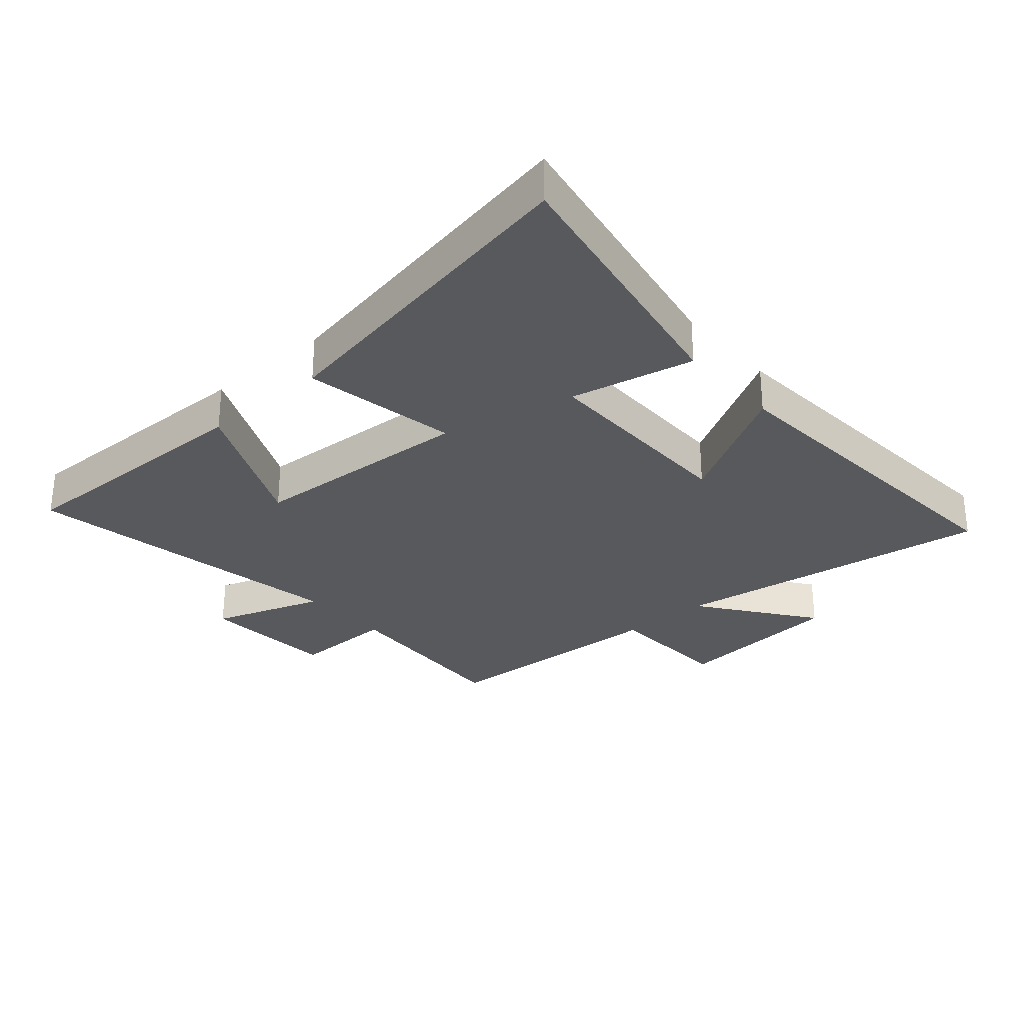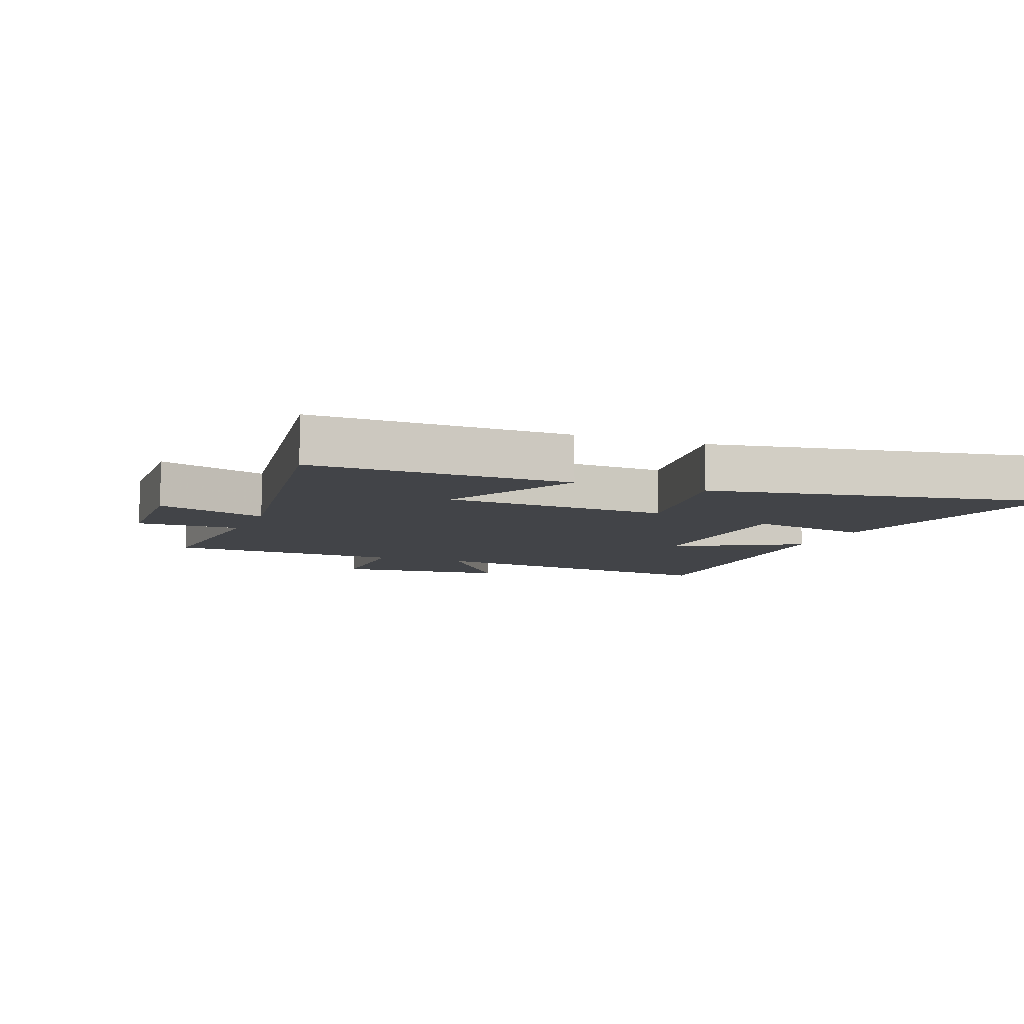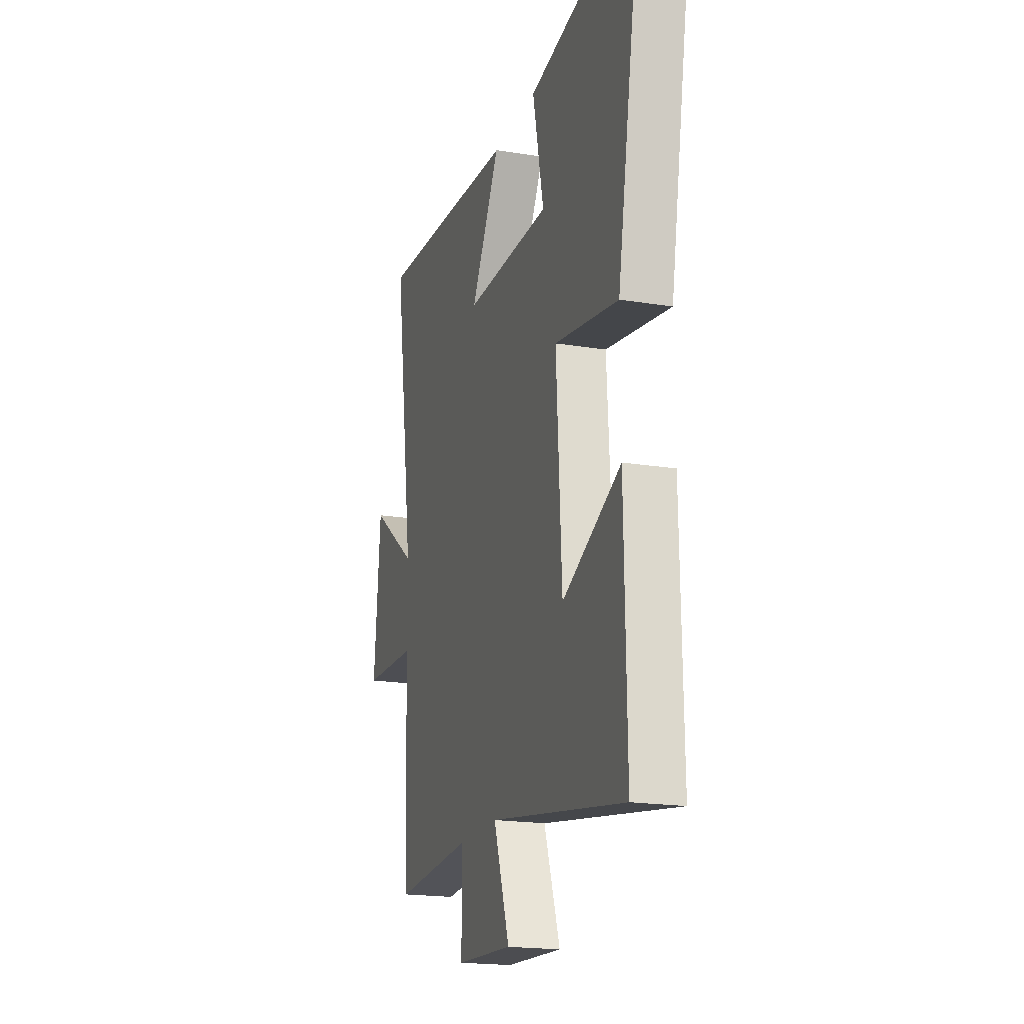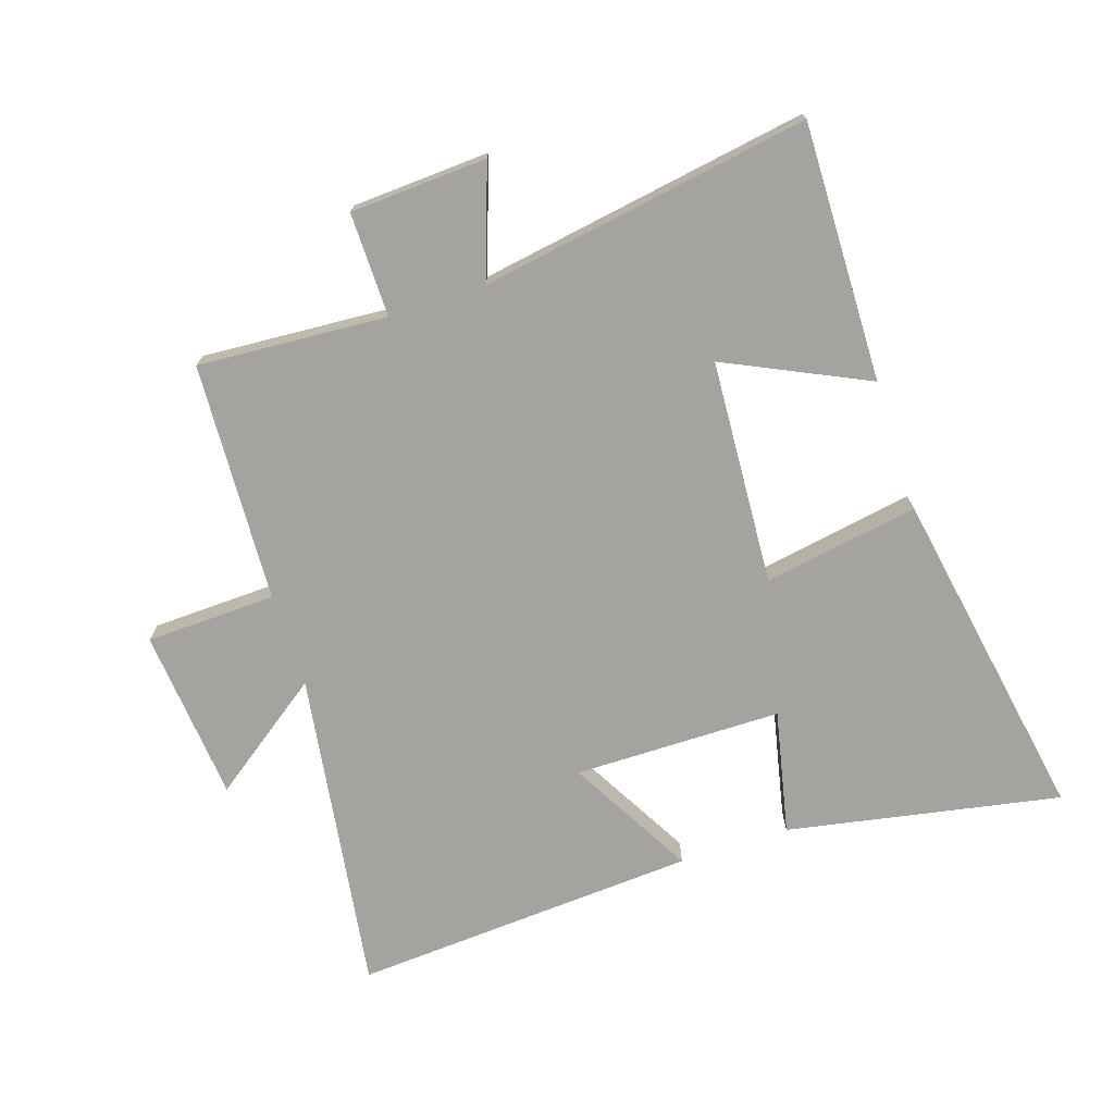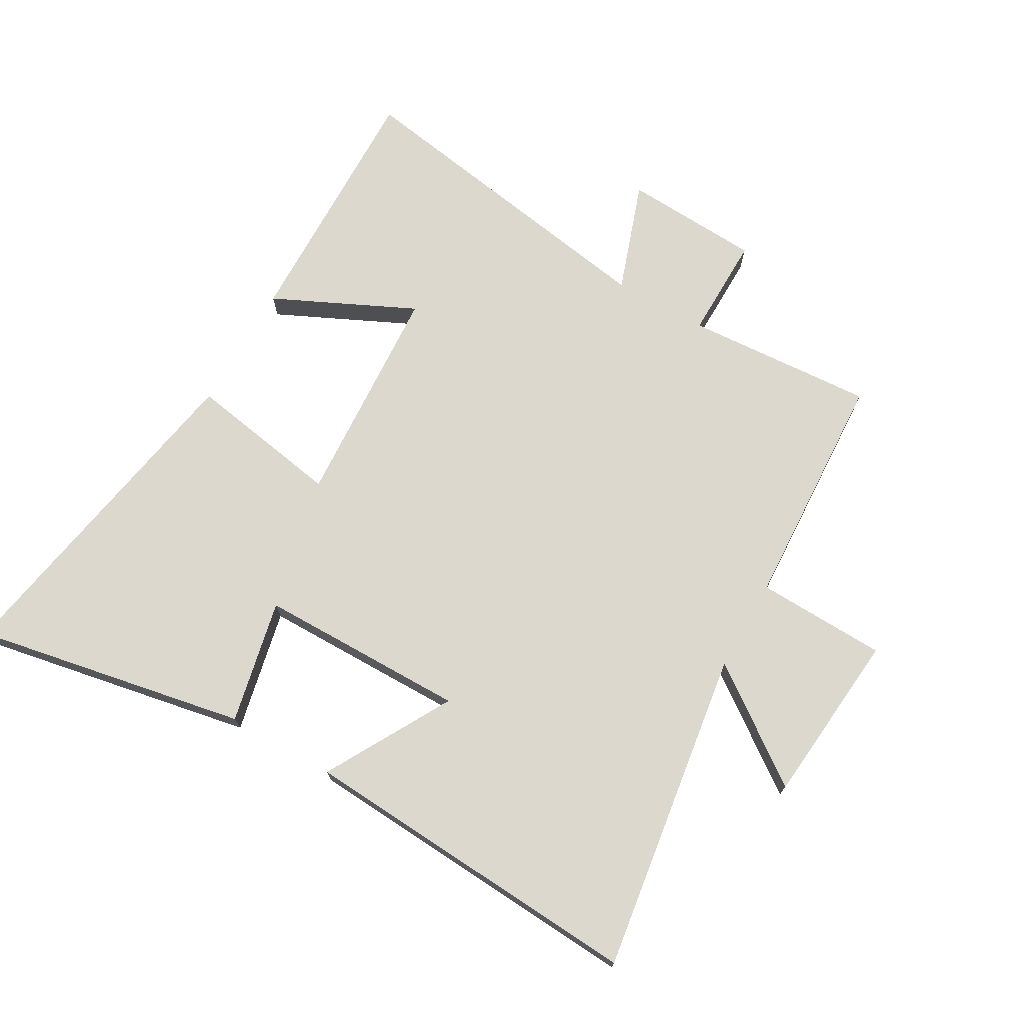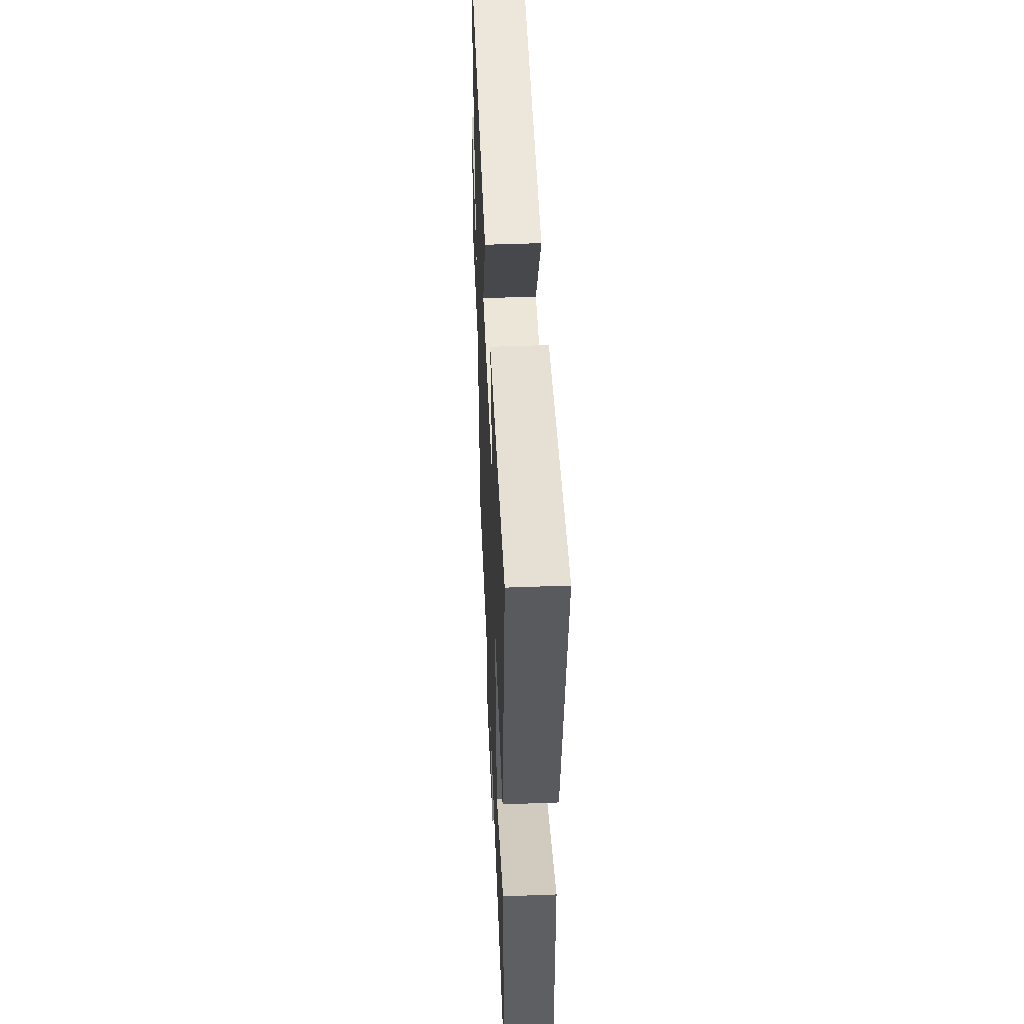
<metadata>
{"format":"obj","ext":"obj","renderer":"f3d","projection":"perspective","resolution":1024,"background":"white","views":[{"elev":-29.3,"azim":-48.7,"up":"+Y"},{"elev":-7.9,"azim":-111.8,"up":"+Y"},{"elev":-19.1,"azim":-107.2,"up":"+Z"},{"elev":-72.8,"azim":-161.9,"up":"+Y"},{"elev":72.2,"azim":29.7,"up":"+Y"},{"elev":49.0,"azim":-92.4,"up":"+Z"}]}
</metadata>
<code>
v -0.508 0.07 -0.587
v -0.5 0.07 -0.173
v -0.273 0.07 -0.28
v -0.251 0.07 0.082
v -0.5 0.07 0.039
v -0.597 0.07 0.583
v -0.158 0.07 0.5
v -0.201 0.07 0.301
v 0.133 0.07 0.299
v 0.02 0.07 0.5
v 0.576 0.07 0.536
v 0.5 0.07 0.017
v 0.683 0.07 0.15
v 0.709 0.07 -0.128
v 0.5 0.07 -0.135
v 0.481 0.07 -0.52
v 0.177 0.07 -0.5
v 0.179 0.07 -0.667
v -0.041 0.07 -0.679
v 0.021 0.07 -0.5
v -0.508 0 -0.587
v -0.5 0 -0.173
v -0.273 0 -0.28
v -0.251 0 0.082
v -0.5 0 0.039
v -0.597 0 0.583
v -0.158 0 0.5
v -0.201 0 0.301
v 0.133 0 0.299
v 0.02 0 0.5
v 0.576 0 0.536
v 0.5 0 0.017
v 0.683 0 0.15
v 0.709 0 -0.128
v 0.5 0 -0.135
v 0.481 0 -0.52
v 0.177 0 -0.5
v 0.179 0 -0.667
v -0.041 0 -0.679
v 0.021 0 -0.5
f 17 18 19 20
f 15 16 17
f 15 17 20
f 12 13 14 15
f 12 15 20 1
f 9 10 11 12
f 8 9 12
f 6 7 8
f 5 6 8
f 4 5 8
f 3 4 8 12
f 1 2 3
f 1 3 12
f 40 39 38 37
f 37 36 35
f 40 37 35
f 35 34 33 32
f 21 40 35 32
f 32 31 30 29
f 32 29 28
f 28 27 26
f 28 26 25
f 28 25 24
f 32 28 24 23
f 23 22 21
f 32 23 21
f 1 21 22 2
f 2 22 23 3
f 3 23 24 4
f 4 24 25 5
f 5 25 26 6
f 6 26 27 7
f 7 27 28 8
f 8 28 29 9
f 9 29 30 10
f 10 30 31 11
f 11 31 32 12
f 12 32 33 13
f 13 33 34 14
f 14 34 35 15
f 15 35 36 16
f 16 36 37 17
f 17 37 38 18
f 18 38 39 19
f 19 39 40 20
f 20 40 21 1

</code>
